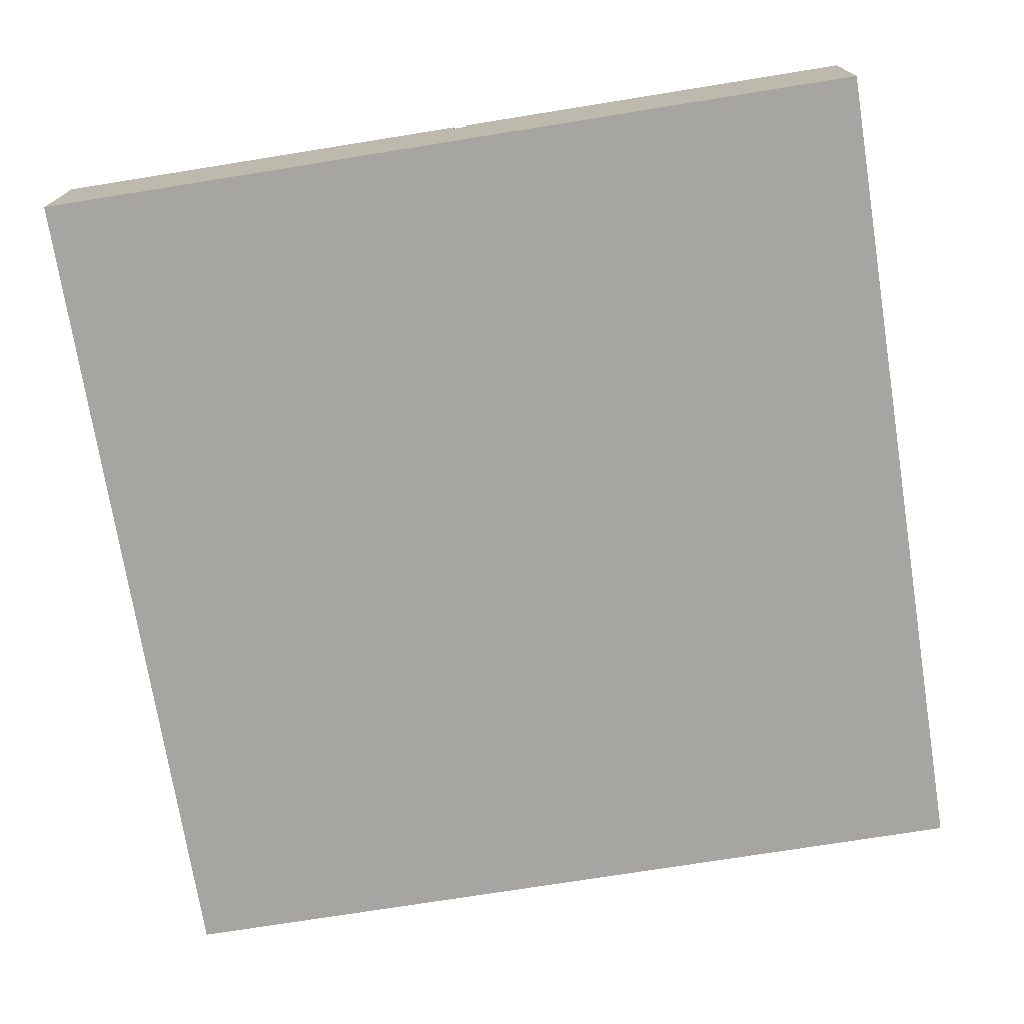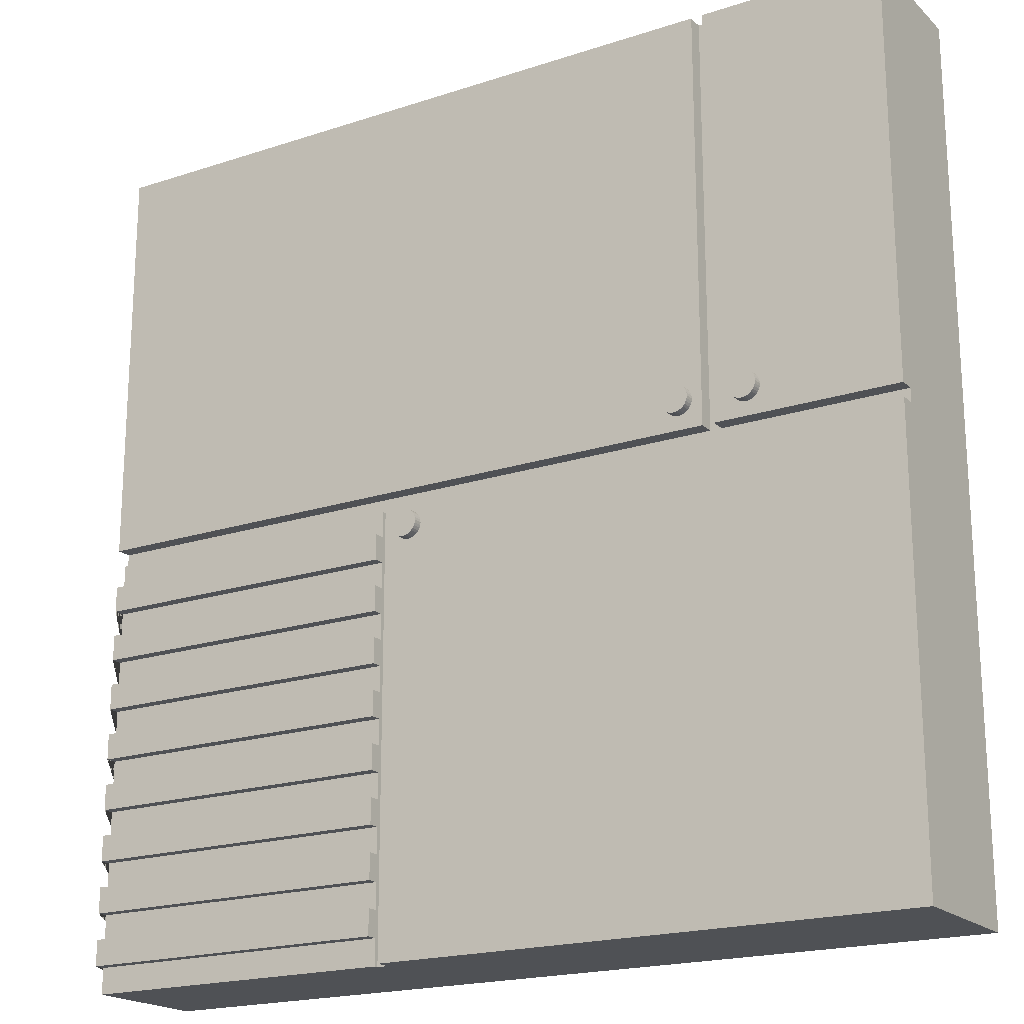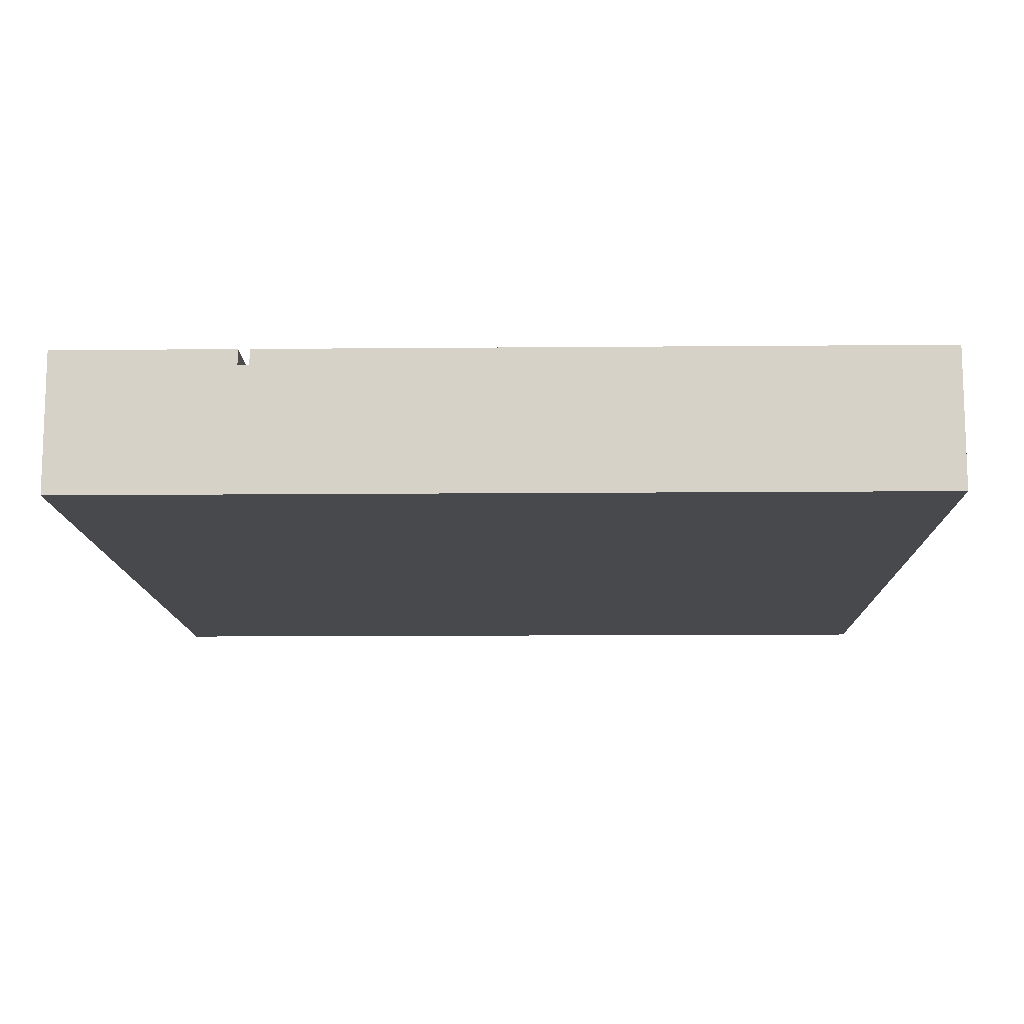
<metadata>
{"format":"obj","ext":"obj","renderer":"f3d","projection":"perspective","resolution":1024,"background":"white","views":[{"elev":-73.6,"azim":-80.9,"up":"+Y"},{"elev":-19.6,"azim":-148.5,"up":"+Z"},{"elev":-12.2,"azim":1.2,"up":"+Y"}]}
</metadata>
<code>
o Cylinder.002
v -0.6561 0.186 0.1371
v -0.6561 0.122 0.1371
v -0.6624 0.186 0.1365
v -0.6624 0.122 0.1365
v -0.6684 0.186 0.1347
v -0.6684 0.122 0.1347
v -0.6739 0.186 0.1317
v -0.6739 0.122 0.1317
v -0.6787 0.186 0.1277
v -0.6787 0.122 0.1277
v -0.6827 0.186 0.1229
v -0.6827 0.122 0.1229
v -0.6857 0.186 0.1174
v -0.6857 0.122 0.1174
v -0.6875 0.186 0.1114
v -0.6875 0.122 0.1114
v -0.6881 0.186 0.1051
v -0.6881 0.122 0.1051
v -0.6875 0.186 0.09887
v -0.6875 0.122 0.09887
v -0.6857 0.186 0.09286
v -0.6857 0.122 0.09286
v -0.6827 0.186 0.08733
v -0.6827 0.122 0.08733
v -0.6787 0.186 0.08248
v -0.6787 0.122 0.08248
v -0.6739 0.186 0.0785
v -0.6739 0.122 0.0785
v -0.6684 0.186 0.07554
v -0.6684 0.122 0.07554
v -0.6624 0.186 0.07372
v -0.6624 0.122 0.07372
v -0.6561 0.186 0.0731
v -0.6561 0.122 0.0731
v -0.6499 0.186 0.07372
v -0.6499 0.122 0.07372
v -0.6439 0.186 0.07554
v -0.6439 0.122 0.07554
v -0.6383 0.186 0.0785
v -0.6383 0.122 0.0785
v -0.6335 0.186 0.08248
v -0.6335 0.122 0.08248
v -0.6295 0.186 0.08733
v -0.6295 0.122 0.08733
v -0.6265 0.186 0.09286
v -0.6265 0.122 0.09286
v -0.6247 0.186 0.09887
v -0.6247 0.122 0.09887
v -0.6241 0.186 0.1051
v -0.6241 0.122 0.1051
v -0.6247 0.186 0.1114
v -0.6247 0.122 0.1114
v -0.6265 0.186 0.1174
v -0.6265 0.122 0.1174
v -0.6295 0.186 0.1229
v -0.6295 0.122 0.1229
v -0.6335 0.186 0.1277
v -0.6335 0.122 0.1277
v -0.6383 0.186 0.1317
v -0.6383 0.122 0.1317
v -0.6439 0.186 0.1347
v -0.6439 0.122 0.1347
v -0.6499 0.186 0.1365
v -0.6499 0.122 0.1365
v -1 -0.1635 1
v -1 0.1635 1
v -1 -0.1635 -1
v -1 0.1635 -1
v 1 -0.1635 1
v 1 0.1635 1
v 1 -0.1635 -1
v 0.2596 -0.1635 -1
v 0.2596 -0.1635 1
v 0.2596 0.1635 1
v 0.2338 -0.1635 -1
v 0.2338 0.1635 1
v 0.2338 0.1635 -1
v 0.2338 -0.1635 1
v -1 -0.1635 0.009684
v -1 0.1635 0.009684
v 1 -0.1635 0.009684
v 0.2596 -0.1635 0.009684
v 0.2338 -0.1635 0.009684
v 0.2338 0.1635 0.009684
v -1 -0.1635 0.04078
v 1 0.1635 0.04078
v 0.2596 0.1635 0.04078
v 0.2596 -0.1635 0.04078
v 0.2338 -0.1635 0.04078
v 0.2338 0.1635 0.04078
v -1 0.1635 0.04078
v 1 -0.1635 0.04078
v -0.5805 -0.1635 -1
v -0.5805 0.1635 1
v -0.5805 0.1635 -1
v -0.5805 -0.1635 1
v -0.5805 -0.1635 0.009684
v -0.5805 0.1635 0.009684
v -0.5805 -0.1635 0.04078
v -0.5805 0.1635 0.04078
v -0.5544 0.1635 -1
v -0.5544 -0.1635 1
v -0.5544 0.1635 0.009684
v -0.5544 0.1635 0.04078
v -0.5544 -0.1635 -1
v -0.5544 0.1635 1
v -0.5544 -0.1635 0.009684
v -0.5544 -0.1635 0.04078
v 0.2338 0.1278 -1
v 0.2596 0.1278 -1
v -1 0.1278 0.04078
v -1 0.1278 0.009684
v 0.2596 0.1278 0.009684
v 0.2338 0.1278 0.009684
v 1 0.1278 0.009684
v -0.5544 0.1278 0.009684
v 1 0.1278 0.04078
v 0.2596 0.1278 0.04078
v 0.2338 0.1278 0.04078
v -0.5544 0.1278 0.04078
v -0.5544 0.1278 1
v -0.5805 0.1278 1
v -0.5805 0.1278 0.009684
v -0.5805 0.1278 0.04078
v -1 0.1635 -0.04971
v -1 0.1635 -0.1091
v -1 0.1635 -0.1685
v -1 0.1635 -0.2279
v -1 0.1635 -0.2873
v -1 0.1635 -0.3467
v -1 0.1635 -0.4061
v -1 0.1635 -0.4655
v -1 0.1635 -0.5249
v -1 0.1635 -0.5842
v -1 0.1635 -0.6436
v -1 0.1635 -0.703
v -1 0.1635 -0.7624
v -1 0.1635 -0.8218
v -1 0.1635 -0.8812
v -1 0.1635 -0.9406
v 1 0.1635 -0.9406
v 1 0.1635 -0.8812
v 1 0.1635 -0.8218
v 1 0.1635 -0.7624
v 1 0.1635 -0.703
v 1 0.1635 -0.6436
v 1 0.1635 -0.5842
v 1 0.1635 -0.5249
v 1 0.1635 -0.4655
v 1 0.1635 -0.4061
v 1 0.1635 -0.3467
v 1 0.1635 -0.2873
v 1 0.1635 -0.2279
v 1 0.1635 -0.1685
v 1 0.1635 -0.1091
v 1 0.1635 -0.04971
v 0.2596 0.1635 -0.9406
v 0.2596 0.1635 -0.8812
v 0.2596 0.1635 -0.8218
v 0.2596 0.1635 -0.7624
v 0.2596 0.1635 -0.703
v 0.2596 0.1635 -0.6436
v 0.2596 0.1635 -0.5842
v 0.2596 0.1635 -0.5249
v 0.2596 0.1635 -0.4655
v 0.2596 0.1635 -0.4061
v 0.2596 0.1635 -0.3467
v 0.2596 0.1635 -0.2873
v 0.2596 0.1635 -0.2279
v 0.2596 0.1635 -0.1685
v 0.2596 0.1635 -0.1091
v 0.2596 0.1635 -0.04971
v 0.2338 0.1635 -0.9406
v 0.2338 0.1635 -0.8812
v 0.2338 0.1635 -0.8218
v 0.2338 0.1635 -0.7624
v 0.2338 0.1635 -0.703
v 0.2338 0.1635 -0.6436
v 0.2338 0.1635 -0.5842
v 0.2338 0.1635 -0.5249
v 0.2338 0.1635 -0.4655
v 0.2338 0.1635 -0.4061
v 0.2338 0.1635 -0.3467
v 0.2338 0.1635 -0.2873
v 0.2338 0.1635 -0.2279
v 0.2338 0.1635 -0.1685
v 0.2338 0.1635 -0.1091
v 0.2338 0.1635 -0.04971
v -0.5805 0.1635 -0.9406
v -0.5805 0.1635 -0.8812
v -0.5805 0.1635 -0.8218
v -0.5805 0.1635 -0.7624
v -0.5805 0.1635 -0.703
v -0.5805 0.1635 -0.6436
v -0.5805 0.1635 -0.5842
v -0.5805 0.1635 -0.5249
v -0.5805 0.1635 -0.4655
v -0.5805 0.1635 -0.4061
v -0.5805 0.1635 -0.3467
v -0.5805 0.1635 -0.2873
v -0.5805 0.1635 -0.2279
v -0.5805 0.1635 -0.1685
v -0.5805 0.1635 -0.1091
v -0.5805 0.1635 -0.04971
v -0.5544 0.1635 -0.9406
v -0.5544 0.1635 -0.8812
v -0.5544 0.1635 -0.8218
v -0.5544 0.1635 -0.7624
v -0.5544 0.1635 -0.703
v -0.5544 0.1635 -0.6436
v -0.5544 0.1635 -0.5842
v -0.5544 0.1635 -0.5249
v -0.5544 0.1635 -0.4655
v -0.5544 0.1635 -0.4061
v -0.5544 0.1635 -0.3467
v -0.5544 0.1635 -0.2873
v -0.5544 0.1635 -0.2279
v -0.5544 0.1635 -0.1685
v -0.5544 0.1635 -0.1091
v -0.5544 0.1635 -0.04971
v 0.2596 0.1278 -0.9406
v 0.2596 0.1278 -0.8812
v 0.2596 0.1278 -0.8218
v 0.2596 0.1278 -0.7624
v 0.2596 0.1278 -0.703
v 0.2596 0.1278 -0.6436
v 0.2596 0.1278 -0.5842
v 0.2596 0.1278 -0.5249
v 0.2596 0.1278 -0.4655
v 0.2596 0.1278 -0.4061
v 0.2596 0.1278 -0.3467
v 0.2596 0.1278 -0.2873
v 0.2596 0.1278 -0.2279
v 0.2596 0.1278 -0.1685
v 0.2596 0.1278 -0.1091
v 0.2596 0.1278 -0.04971
v 0.2338 0.1278 -0.9406
v 0.2338 0.1278 -0.8812
v 0.2338 0.1278 -0.8218
v 0.2338 0.1278 -0.7624
v 0.2338 0.1278 -0.703
v 0.2338 0.1278 -0.6436
v 0.2338 0.1278 -0.5842
v 0.2338 0.1278 -0.5249
v 0.2338 0.1278 -0.4655
v 0.2338 0.1278 -0.4061
v 0.2338 0.1278 -0.3467
v 0.2338 0.1278 -0.2873
v 0.2338 0.1278 -0.2279
v 0.2338 0.1278 -0.1685
v 0.2338 0.1278 -0.1091
v 0.2338 0.1278 -0.04971
v 0.2596 0.1379 -1
v 1 0.1379 -1
v 1 0.1379 -0.04971
v 1 0.1379 0.009684
v 0.2596 0.1379 -0.04971
v 0.2596 0.1379 0.009684
v 1 0.1379 -0.9406
v 1 0.1379 -0.8812
v 1 0.1379 -0.8218
v 1 0.1379 -0.7624
v 1 0.1379 -0.703
v 1 0.1379 -0.6436
v 1 0.1379 -0.5842
v 1 0.1379 -0.5249
v 1 0.1379 -0.4655
v 1 0.1379 -0.4061
v 1 0.1379 -0.3467
v 1 0.1379 -0.2873
v 1 0.1379 -0.2279
v 1 0.1379 -0.1685
v 1 0.1379 -0.1091
v 0.2596 0.1379 -0.9406
v 0.2596 0.1379 -0.8812
v 0.2596 0.1379 -0.8218
v 0.2596 0.1379 -0.7624
v 0.2596 0.1379 -0.703
v 0.2596 0.1379 -0.6436
v 0.2596 0.1379 -0.5842
v 0.2596 0.1379 -0.5249
v 0.2596 0.1379 -0.4655
v 0.2596 0.1379 -0.4061
v 0.2596 0.1379 -0.3467
v 0.2596 0.1379 -0.2873
v 0.2596 0.1379 -0.2279
v 0.2596 0.1379 -0.1685
v 0.2596 0.1379 -0.1091
v 0.1737 0.186 -0.01204
v 0.1737 0.122 -0.01204
v 0.1674 0.186 -0.01265
v 0.1674 0.122 -0.01265
v 0.1614 0.186 -0.01447
v 0.1614 0.122 -0.01447
v 0.1559 0.186 -0.01743
v 0.1559 0.122 -0.01743
v 0.1511 0.186 -0.02141
v 0.1511 0.122 -0.02141
v 0.1471 0.186 -0.02626
v 0.1471 0.122 -0.02626
v 0.1441 0.186 -0.0318
v 0.1441 0.122 -0.0318
v 0.1423 0.186 -0.0378
v 0.1423 0.122 -0.0378
v 0.1417 0.186 -0.04405
v 0.1417 0.122 -0.04405
v 0.1423 0.186 -0.05029
v 0.1423 0.122 -0.05029
v 0.1441 0.186 -0.0563
v 0.1441 0.122 -0.0563
v 0.1471 0.186 -0.06183
v 0.1471 0.122 -0.06183
v 0.1511 0.186 -0.06668
v 0.1511 0.122 -0.06668
v 0.1559 0.186 -0.07066
v 0.1559 0.122 -0.07066
v 0.1614 0.186 -0.07362
v 0.1614 0.122 -0.07362
v 0.1674 0.186 -0.07544
v 0.1674 0.122 -0.07544
v 0.1737 0.186 -0.07606
v 0.1737 0.122 -0.07606
v 0.1799 0.186 -0.07544
v 0.1799 0.122 -0.07544
v 0.1859 0.186 -0.07362
v 0.1859 0.122 -0.07362
v 0.1915 0.186 -0.07066
v 0.1915 0.122 -0.07066
v 0.1963 0.186 -0.06668
v 0.1963 0.122 -0.06668
v 0.2003 0.186 -0.06183
v 0.2003 0.122 -0.06183
v 0.2033 0.186 -0.0563
v 0.2033 0.122 -0.0563
v 0.2051 0.186 -0.05029
v 0.2051 0.122 -0.05029
v 0.2057 0.186 -0.04405
v 0.2057 0.122 -0.04405
v 0.2051 0.186 -0.0378
v 0.2051 0.122 -0.0378
v 0.2033 0.186 -0.0318
v 0.2033 0.122 -0.0318
v 0.2003 0.186 -0.02626
v 0.2003 0.122 -0.02626
v 0.1963 0.186 -0.02141
v 0.1963 0.122 -0.02141
v 0.1915 0.186 -0.01743
v 0.1915 0.122 -0.01743
v 0.1859 0.186 -0.01447
v 0.1859 0.122 -0.01447
v 0.1799 0.186 -0.01265
v 0.1799 0.122 -0.01265
v -0.4992 0.186 0.1371
v -0.4992 0.122 0.1371
v -0.5055 0.186 0.1365
v -0.5055 0.122 0.1365
v -0.5115 0.186 0.1347
v -0.5115 0.122 0.1347
v -0.517 0.186 0.1317
v -0.517 0.122 0.1317
v -0.5219 0.186 0.1277
v -0.5219 0.122 0.1277
v -0.5258 0.186 0.1229
v -0.5258 0.122 0.1229
v -0.5288 0.186 0.1174
v -0.5288 0.122 0.1174
v -0.5306 0.186 0.1114
v -0.5306 0.122 0.1114
v -0.5312 0.186 0.1051
v -0.5312 0.122 0.1051
v -0.5306 0.186 0.09887
v -0.5306 0.122 0.09887
v -0.5288 0.186 0.09286
v -0.5288 0.122 0.09286
v -0.5258 0.186 0.08733
v -0.5258 0.122 0.08733
v -0.5219 0.186 0.08248
v -0.5219 0.122 0.08248
v -0.517 0.186 0.0785
v -0.517 0.122 0.0785
v -0.5115 0.186 0.07554
v -0.5115 0.122 0.07554
v -0.5055 0.186 0.07372
v -0.5055 0.122 0.07372
v -0.4992 0.186 0.0731
v -0.4992 0.122 0.0731
v -0.493 0.186 0.07372
v -0.493 0.122 0.07372
v -0.487 0.186 0.07554
v -0.487 0.122 0.07554
v -0.4814 0.186 0.0785
v -0.4814 0.122 0.0785
v -0.4766 0.186 0.08248
v -0.4766 0.122 0.08248
v -0.4726 0.186 0.08733
v -0.4726 0.122 0.08733
v -0.4696 0.186 0.09286
v -0.4696 0.122 0.09286
v -0.4678 0.186 0.09887
v -0.4678 0.122 0.09887
v -0.4672 0.186 0.1051
v -0.4672 0.122 0.1051
v -0.4678 0.186 0.1114
v -0.4678 0.122 0.1114
v -0.4696 0.186 0.1174
v -0.4696 0.122 0.1174
v -0.4726 0.186 0.1229
v -0.4726 0.122 0.1229
v -0.4766 0.186 0.1277
v -0.4766 0.122 0.1277
v -0.4814 0.186 0.1317
v -0.4814 0.122 0.1317
v -0.487 0.186 0.1347
v -0.487 0.122 0.1347
v -0.493 0.186 0.1365
v -0.493 0.122 0.1365
f 1 3 4 2
f 3 5 6 4
f 5 7 8 6
f 7 9 10 8
f 9 11 12 10
f 11 13 14 12
f 13 15 16 14
f 15 17 18 16
f 17 19 20 18
f 19 21 22 20
f 21 23 24 22
f 23 25 26 24
f 25 27 28 26
f 27 29 30 28
f 29 31 32 30
f 31 33 34 32
f 33 35 36 34
f 35 37 38 36
f 37 39 40 38
f 39 41 42 40
f 41 43 44 42
f 43 45 46 44
f 45 47 48 46
f 47 49 50 48
f 49 51 52 50
f 51 53 54 52
f 53 55 56 54
f 55 57 58 56
f 57 59 60 58
f 59 61 62 60
f 4 6 8 10 12 14 16 18 20 22 24 26 28 30 32 34 36 38 40 42 44 46 48 50 52 54 56 58 60 62 64 2
f 61 63 64 62
f 63 1 2 64
f 1 63 61 59 57 55 53 51 49 47 45 43 41 39 37 35 33 31 29 27 25 23 21 19 17 15 13 11 9 7 5 3
f 79 67 68 140 139 138 137 136 135 134 133 132 131 130 129 128 127 126 125 80 112
f 72 71 254 253 110
f 92 69 70 86 117
f 96 65 66 94 122
f 88 73 69 92
f 100 94 66 91
f 86 70 74 87
f 89 78 73 88
f 69 73 74 70
f 105 75 109 77 101
f 108 102 78 89
f 87 74 76 90
f 73 78 76 74
f 106 121 120 104
f 105 107 83 75
f 75 83 82 72
f 146 264 279 162
f 204 98 80 125
f 72 82 81 71
f 71 81 115 256 255 156 155 273 272 154 153 271 270 152 151 269 268 150 149 267 266 148 147 265 264 146 145 263 262 144 143 261 260 142 141 259 254
f 65 85 111 91 66
f 84 114 116 103
f 107 108 89 83
f 83 89 88 82
f 258 256 115 113
f 82 88 92 81
f 90 119 118 87
f 79 85 99 97
f 220 103 98 204
f 67 79 97 93
f 85 65 96 99
f 67 93 95 68
f 91 111 124 100
f 78 102 121 106 76
f 90 76 106 104
f 188 84 103 220
f 100 124 122 94
f 97 99 108 107
f 93 97 107 105
f 99 96 102 108
f 93 105 101 95
f 236 113 114 252
f 113 118 119 114
f 115 117 118 113
f 123 124 111 112
f 116 120 124 123
f 120 121 122 124
f 114 119 120 116
f 103 116 123 98
f 87 118 117 86
f 104 120 119 90
f 188 252 114 84
f 98 123 112 80
f 75 72 110 109
f 85 79 112 111
f 81 92 117 115
f 102 96 122 121
f 77 109 237 173
f 173 237 238 174
f 174 238 239 175
f 175 239 240 176
f 176 240 241 177
f 177 241 242 178
f 178 242 243 179
f 179 243 244 180
f 180 244 245 181
f 181 245 246 182
f 182 246 247 183
f 183 247 248 184
f 184 248 249 185
f 185 249 250 186
f 186 250 251 187
f 187 251 252 188
f 110 221 237 109
f 221 222 238 237
f 222 223 239 238
f 223 224 240 239
f 224 225 241 240
f 225 226 242 241
f 226 227 243 242
f 227 228 244 243
f 228 229 245 244
f 229 230 246 245
f 230 231 247 246
f 231 232 248 247
f 232 233 249 248
f 233 234 250 249
f 234 235 251 250
f 235 236 252 251
f 77 173 205 101
f 173 174 206 205
f 174 175 207 206
f 175 176 208 207
f 176 177 209 208
f 177 178 210 209
f 178 179 211 210
f 179 180 212 211
f 180 181 213 212
f 181 182 214 213
f 182 183 215 214
f 183 184 216 215
f 184 185 217 216
f 185 186 218 217
f 186 187 219 218
f 187 188 220 219
f 101 205 189 95
f 205 206 190 189
f 206 207 191 190
f 207 208 192 191
f 208 209 193 192
f 209 210 194 193
f 210 211 195 194
f 211 212 196 195
f 212 213 197 196
f 213 214 198 197
f 214 215 199 198
f 215 216 200 199
f 216 217 201 200
f 217 218 202 201
f 218 219 203 202
f 219 220 204 203
f 257 258 113 236
f 172 257 236 235 288 171
f 170 287 234 233 286 169
f 168 285 232 231 284 167
f 166 283 230 229 282 165
f 164 281 228 227 280 163
f 162 279 226 225 278 161
f 160 277 224 223 276 159
f 158 275 222 221 274 157
f 95 189 140 68
f 189 190 139 140
f 190 191 138 139
f 191 192 137 138
f 192 193 136 137
f 193 194 135 136
f 194 195 134 135
f 195 196 133 134
f 196 197 132 133
f 197 198 131 132
f 198 199 130 131
f 199 200 129 130
f 200 201 128 129
f 201 202 127 128
f 202 203 126 127
f 203 204 125 126
f 161 278 263 145
f 141 142 158 157
f 144 262 277 160
f 143 144 160 159
f 159 276 261 143
f 145 146 162 161
f 156 255 257 172
f 147 148 164 163
f 142 260 275 158
f 149 150 166 165
f 171 288 273 155
f 151 152 168 167
f 157 274 259 141
f 153 154 170 169
f 154 272 287 170
f 155 156 172 171
f 255 256 258 257
f 254 259 274 253
f 260 261 276 275
f 262 263 278 277
f 264 265 280 279
f 266 267 282 281
f 268 269 284 283
f 270 271 286 285
f 272 273 288 287
f 163 280 265 147
f 148 266 281 164
f 165 282 267 149
f 150 268 283 166
f 167 284 269 151
f 152 270 285 168
f 169 286 271 153
f 253 274 221 110
f 287 288 235 234
f 285 286 233 232
f 283 284 231 230
f 281 282 229 228
f 279 280 227 226
f 277 278 225 224
f 275 276 223 222
f 289 291 292 290
f 291 293 294 292
f 293 295 296 294
f 295 297 298 296
f 297 299 300 298
f 299 301 302 300
f 301 303 304 302
f 303 305 306 304
f 305 307 308 306
f 307 309 310 308
f 309 311 312 310
f 311 313 314 312
f 313 315 316 314
f 315 317 318 316
f 317 319 320 318
f 319 321 322 320
f 321 323 324 322
f 323 325 326 324
f 325 327 328 326
f 327 329 330 328
f 329 331 332 330
f 331 333 334 332
f 333 335 336 334
f 335 337 338 336
f 337 339 340 338
f 339 341 342 340
f 341 343 344 342
f 343 345 346 344
f 345 347 348 346
f 347 349 350 348
f 292 294 296 298 300 302 304 306 308 310 312 314 316 318 320 322 324 326 328 330 332 334 336 338 340 342 344 346 348 350 352 290
f 349 351 352 350
f 351 289 290 352
f 289 351 349 347 345 343 341 339 337 335 333 331 329 327 325 323 321 319 317 315 313 311 309 307 305 303 301 299 297 295 293 291
f 353 355 356 354
f 355 357 358 356
f 357 359 360 358
f 359 361 362 360
f 361 363 364 362
f 363 365 366 364
f 365 367 368 366
f 367 369 370 368
f 369 371 372 370
f 371 373 374 372
f 373 375 376 374
f 375 377 378 376
f 377 379 380 378
f 379 381 382 380
f 381 383 384 382
f 383 385 386 384
f 385 387 388 386
f 387 389 390 388
f 389 391 392 390
f 391 393 394 392
f 393 395 396 394
f 395 397 398 396
f 397 399 400 398
f 399 401 402 400
f 401 403 404 402
f 403 405 406 404
f 405 407 408 406
f 407 409 410 408
f 409 411 412 410
f 411 413 414 412
f 356 358 360 362 364 366 368 370 372 374 376 378 380 382 384 386 388 390 392 394 396 398 400 402 404 406 408 410 412 414 416 354
f 413 415 416 414
f 415 353 354 416
f 353 415 413 411 409 407 405 403 401 399 397 395 393 391 389 387 385 383 381 379 377 375 373 371 369 367 365 363 361 359 357 355

</code>
